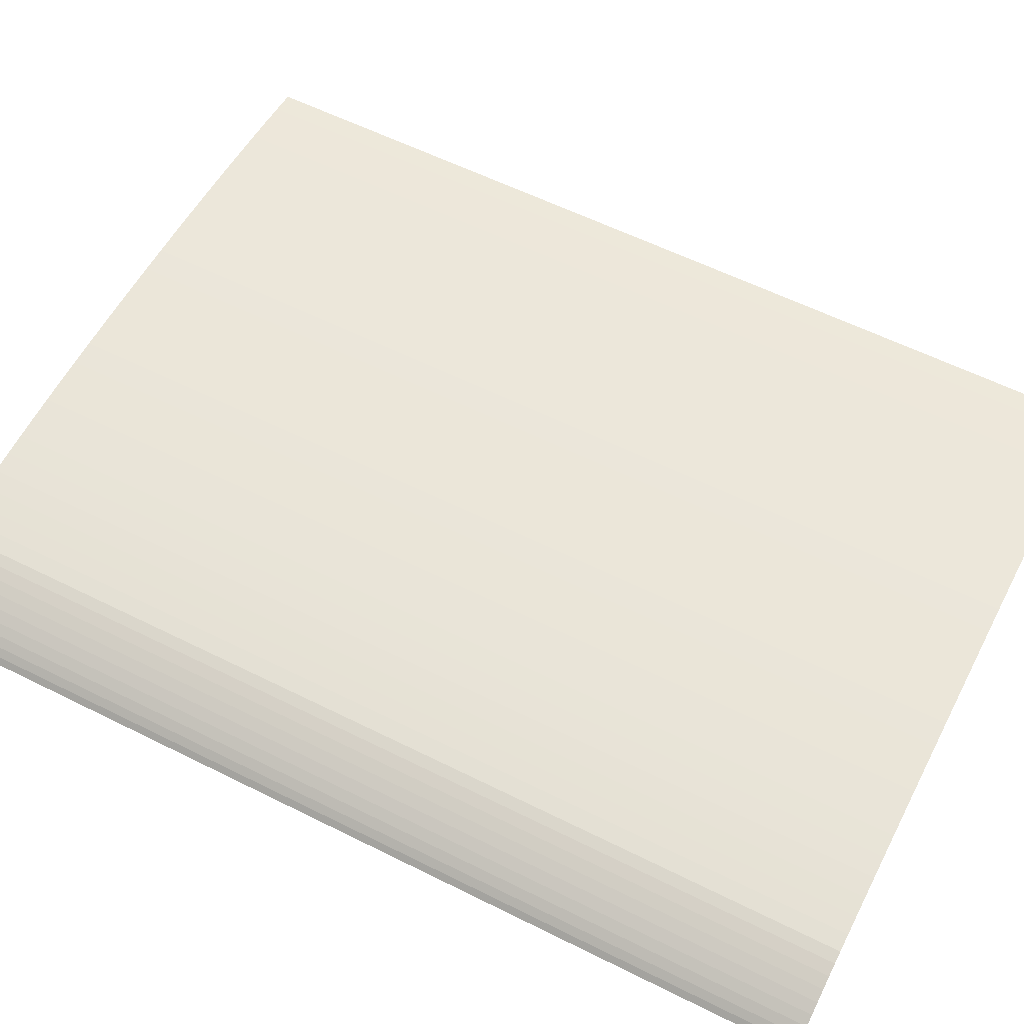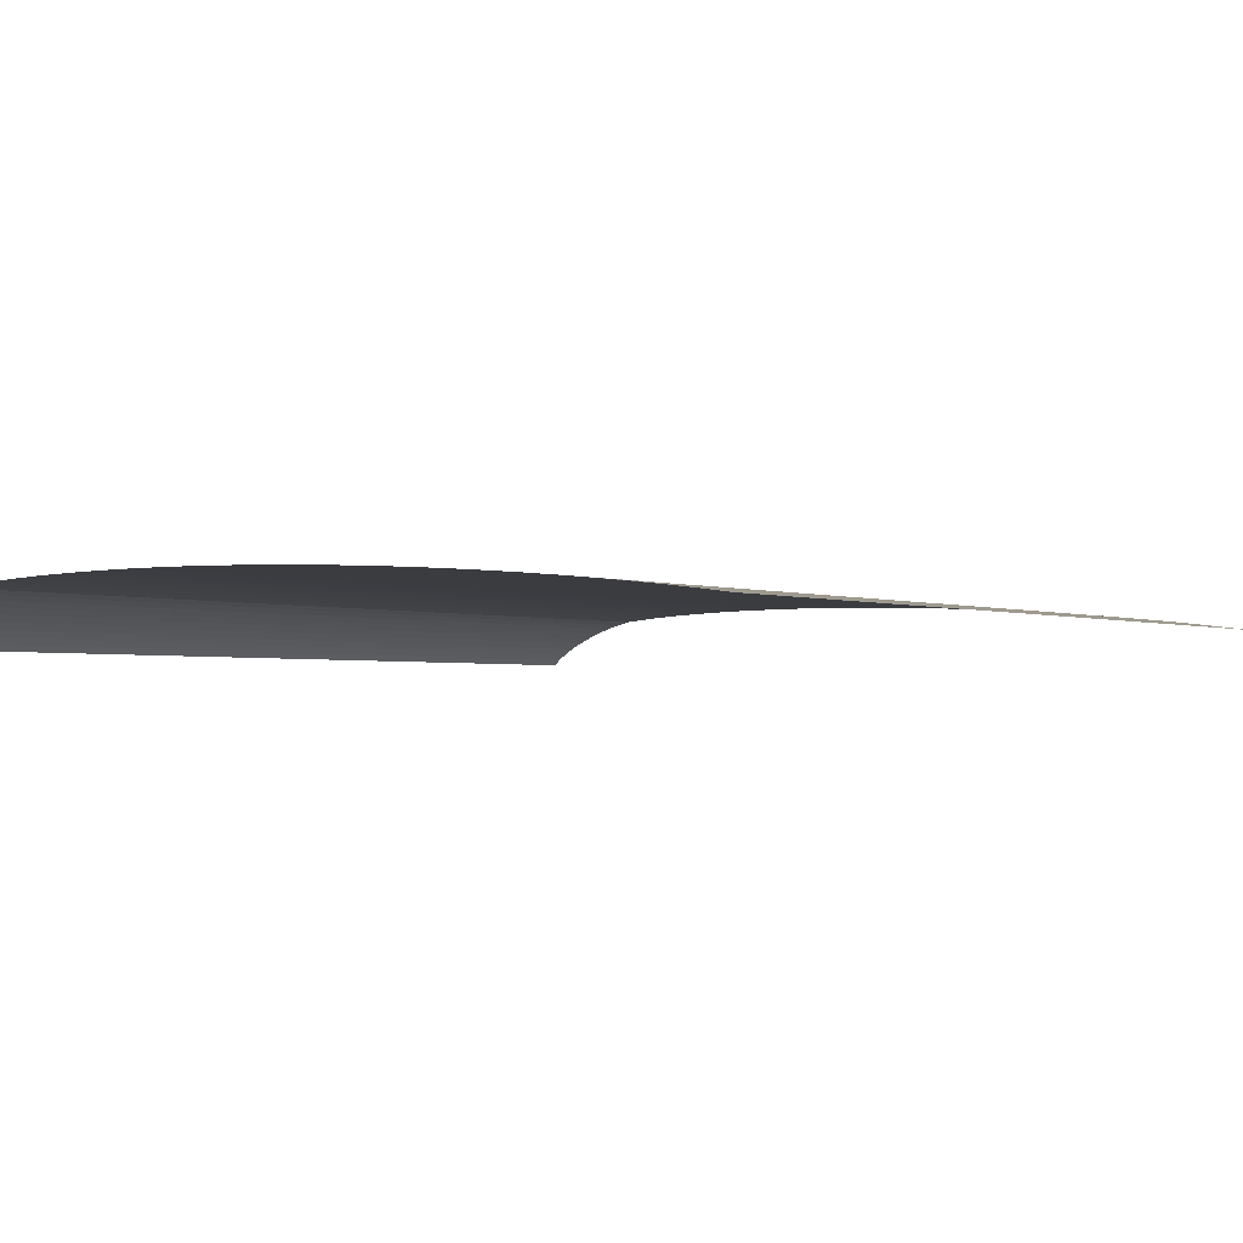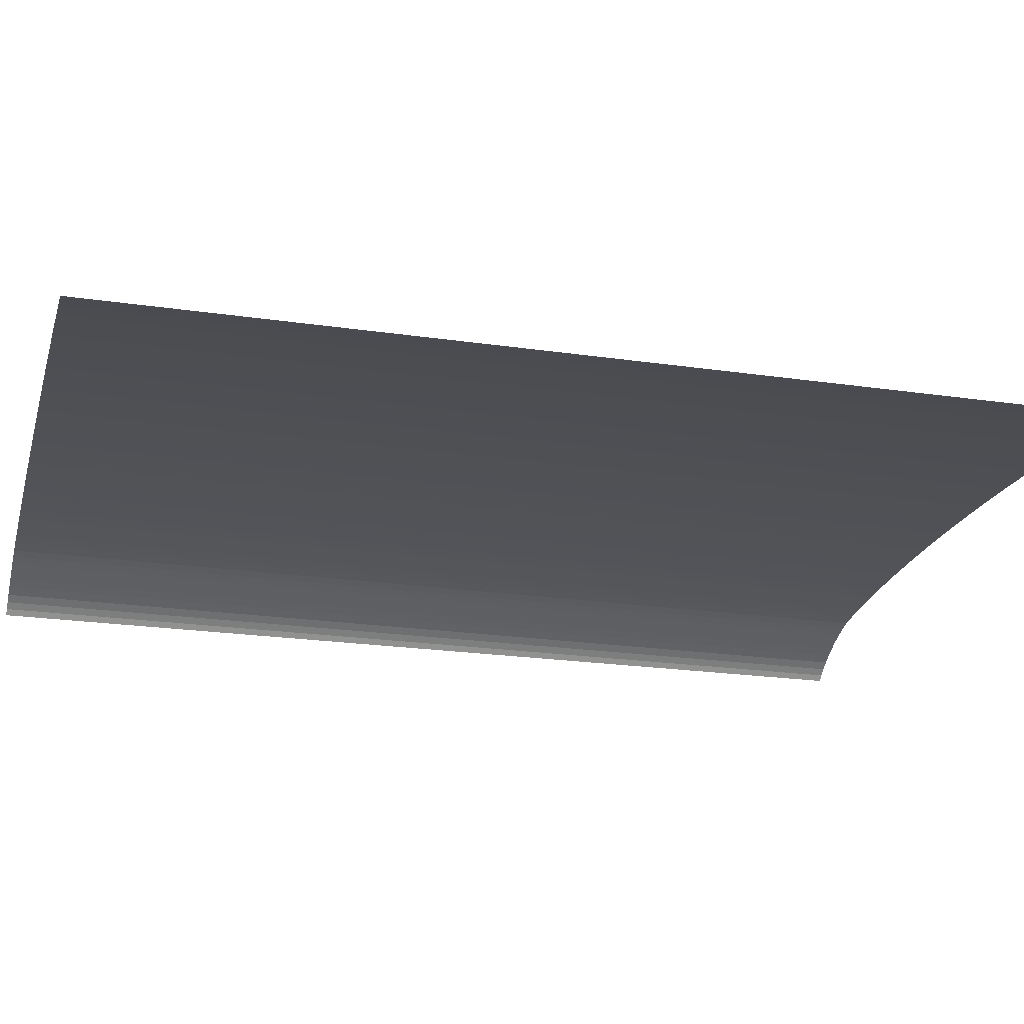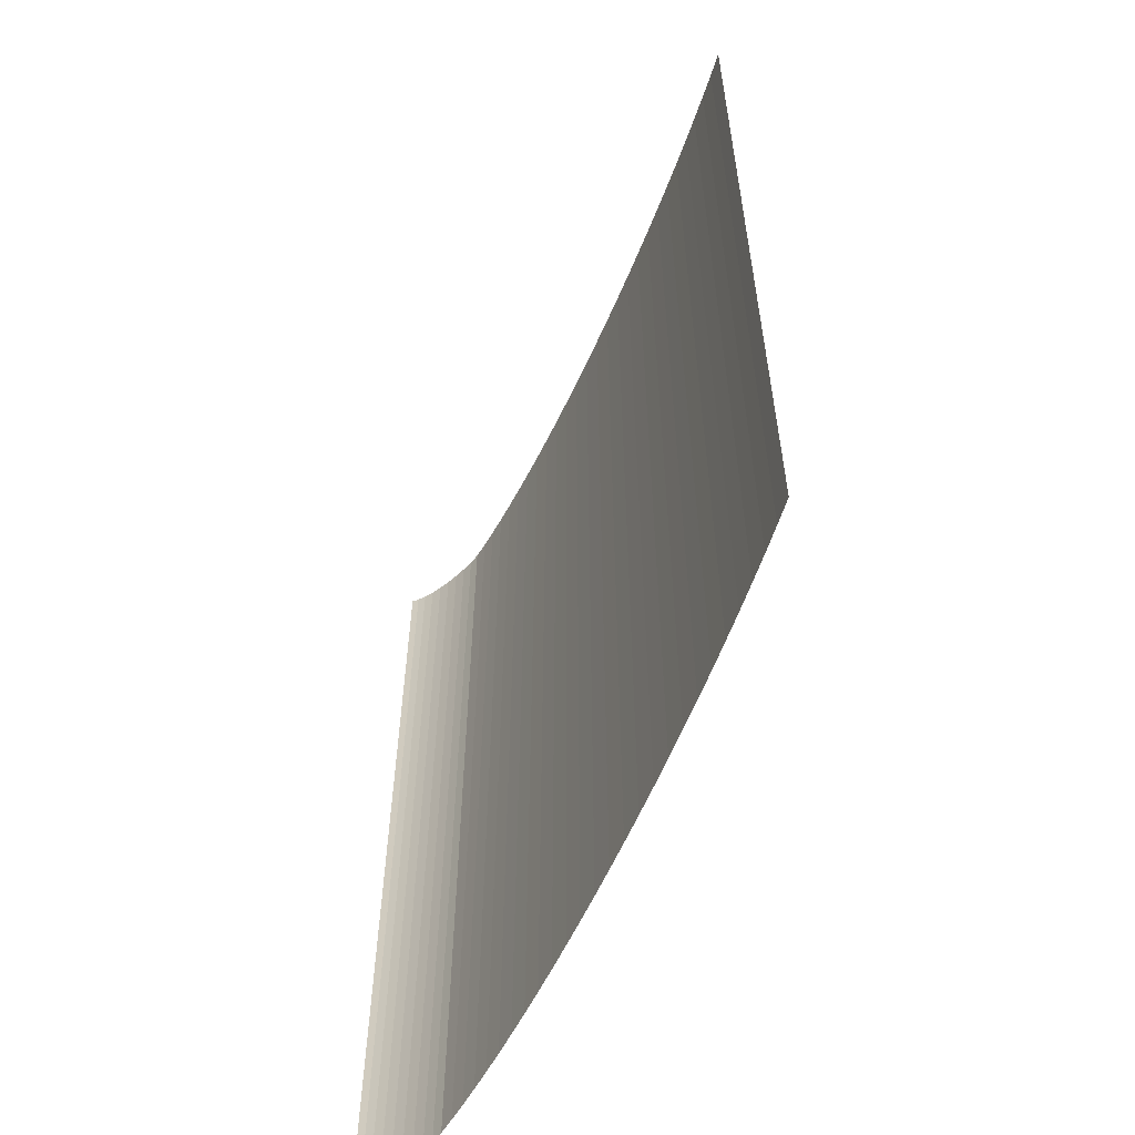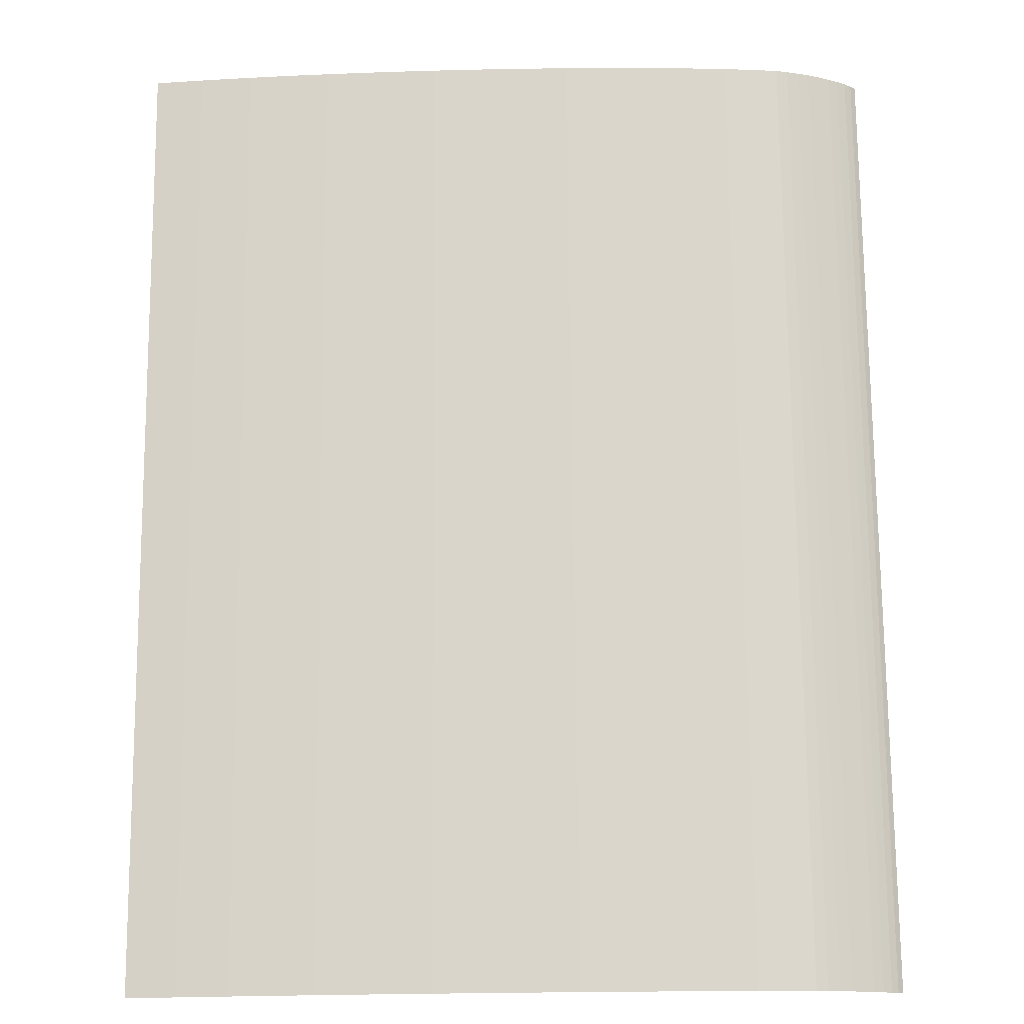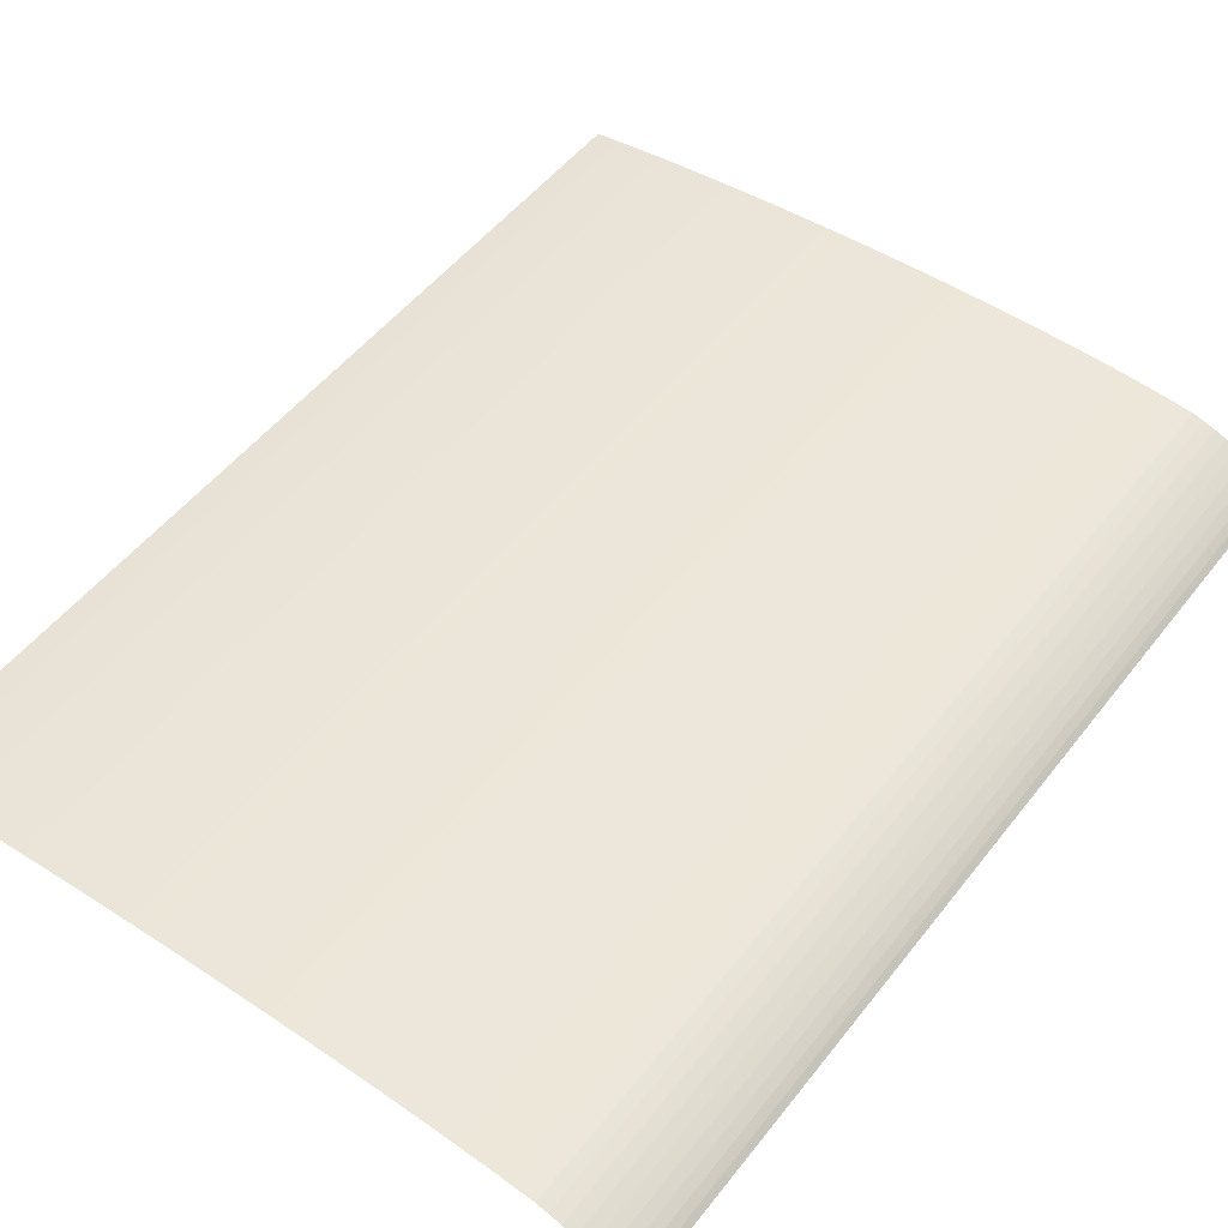
<metadata>
{"format":"obj","ext":"obj","renderer":"f3d","projection":"perspective","resolution":1024,"background":"white","views":[{"elev":58.7,"azim":117.3,"up":"+Z"},{"elev":-1.8,"azim":-148.6,"up":"+Z"},{"elev":-21.6,"azim":-104.6,"up":"+Z"},{"elev":-59.6,"azim":-115.0,"up":"+Y"},{"elev":74.1,"azim":-0.5,"up":"+Z"},{"elev":50.9,"azim":36.5,"up":"+Z"}]}
</metadata>
<code>
o Cube.001
v -0.02183 1.207 0.01195
v -0.02183 -1.207 0.01195
v -1.905 1.207 0.07774
v -1.905 -1.207 0.07774
v -0.2465 -1.207 0.122
v -0.2465 1.207 0.122
v -1.905 1.207 0.07774
v -0.2465 1.207 0.122
v -1.845 1.207 0.08547
v -1.783 1.207 0.09285
v -1.719 1.207 0.09986
v -1.653 1.207 0.1065
v -1.586 1.207 0.1127
v -1.517 1.207 0.1184
v -1.447 1.207 0.1237
v -1.376 1.207 0.1285
v -1.305 1.207 0.1328
v -1.233 1.207 0.1366
v -1.161 1.207 0.1399
v -1.089 1.207 0.1426
v -1.018 1.207 0.1448
v -0.9479 1.207 0.1464
v -0.8784 1.207 0.1474
v -0.8101 1.207 0.1479
v -0.7434 1.207 0.1478
v -0.6783 1.207 0.1472
v -0.6152 1.207 0.1459
v -0.5543 1.207 0.1441
v -0.4958 1.207 0.1418
v -0.4399 1.207 0.1389
v -0.3868 1.207 0.1354
v -0.3368 1.207 0.1314
v -0.2899 1.207 0.127
v -0.2465 -1.207 0.122
v -1.905 -1.207 0.07774
v -0.2899 -1.207 0.127
v -0.3368 -1.207 0.1314
v -0.3868 -1.207 0.1354
v -0.4399 -1.207 0.1389
v -0.4958 -1.207 0.1418
v -0.5543 -1.207 0.1441
v -0.6152 -1.207 0.1459
v -0.6783 -1.207 0.1472
v -0.7434 -1.207 0.1478
v -0.8101 -1.207 0.1479
v -0.8784 -1.207 0.1474
v -0.9479 -1.207 0.1464
v -1.018 -1.207 0.1448
v -1.089 -1.207 0.1426
v -1.161 -1.207 0.1399
v -1.233 -1.207 0.1366
v -1.305 -1.207 0.1328
v -1.376 -1.207 0.1285
v -1.447 -1.207 0.1237
v -1.517 -1.207 0.1184
v -1.586 -1.207 0.1127
v -1.653 -1.207 0.1065
v -1.719 -1.207 0.09986
v -1.783 -1.207 0.09285
v -1.845 -1.207 0.08547
v -0.02183 -1.207 0.01195
v -0.2465 -1.207 0.122
v -0.03526 -1.207 0.02536
v -0.05319 -1.207 0.03945
v -0.07507 -1.207 0.0538
v -0.1002 -1.207 0.06797
v -0.1279 -1.207 0.08153
v -0.1573 -1.207 0.09408
v -0.1875 -1.207 0.1052
v -0.2175 -1.207 0.1146
v -0.2465 1.207 0.122
v -0.02183 1.207 0.01195
v -0.2175 1.207 0.1146
v -0.1875 1.207 0.1052
v -0.1573 1.207 0.09408
v -0.1279 1.207 0.08153
v -0.1002 1.207 0.06797
v -0.07507 1.207 0.0538
v -0.05319 1.207 0.03945
v -0.03526 1.207 0.02536
f 6 62 71
f 8 5 6
f 8 36 34
f 33 37 36
f 32 38 37
f 31 39 38
f 30 40 39
f 29 41 40
f 28 42 41
f 27 43 42
f 26 44 43
f 25 45 44
f 24 46 45
f 23 47 46
f 22 48 47
f 21 49 48
f 20 50 49
f 19 51 50
f 18 52 51
f 17 53 52
f 16 54 53
f 15 55 54
f 14 56 55
f 13 57 56
f 12 58 57
f 11 59 58
f 10 60 59
f 9 35 60
f 3 35 7
f 72 63 61
f 80 64 63
f 79 65 64
f 78 66 65
f 77 67 66
f 76 68 67
f 75 69 68
f 74 70 69
f 73 62 70
f 72 2 1
f 6 5 62
f 8 34 5
f 8 33 36
f 33 32 37
f 32 31 38
f 31 30 39
f 30 29 40
f 29 28 41
f 28 27 42
f 27 26 43
f 26 25 44
f 25 24 45
f 24 23 46
f 23 22 47
f 22 21 48
f 21 20 49
f 20 19 50
f 19 18 51
f 18 17 52
f 17 16 53
f 16 15 54
f 15 14 55
f 14 13 56
f 13 12 57
f 12 11 58
f 11 10 59
f 10 9 60
f 9 7 35
f 3 4 35
f 72 80 63
f 80 79 64
f 79 78 65
f 78 77 66
f 77 76 67
f 76 75 68
f 75 74 69
f 74 73 70
f 73 71 62
f 72 61 2

</code>
